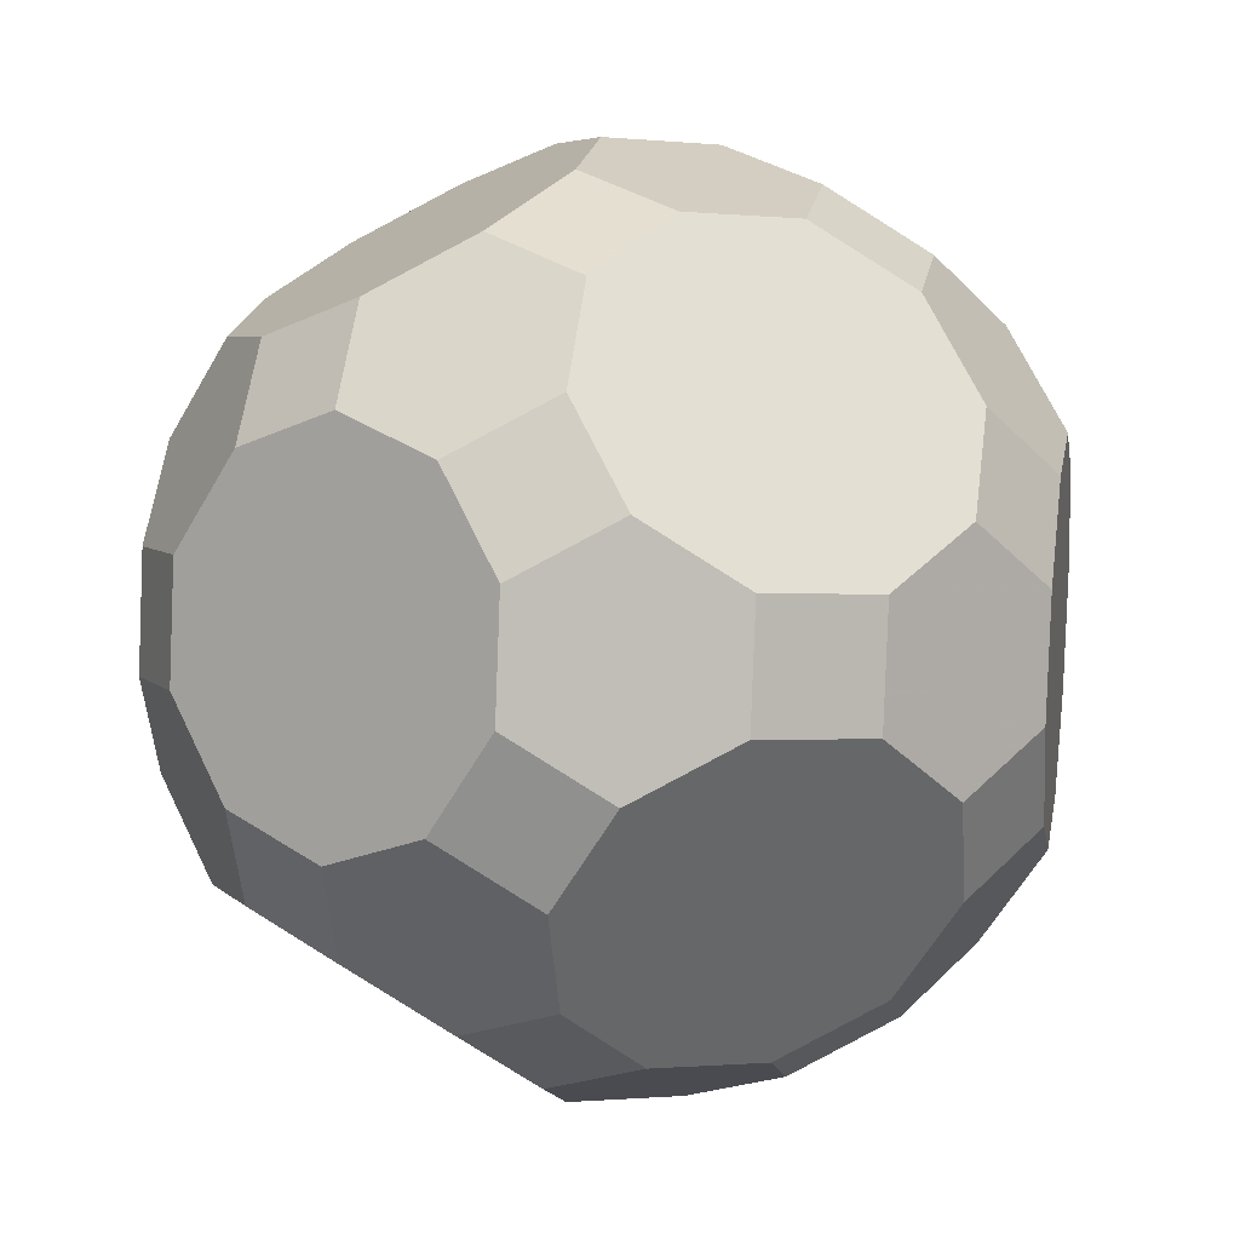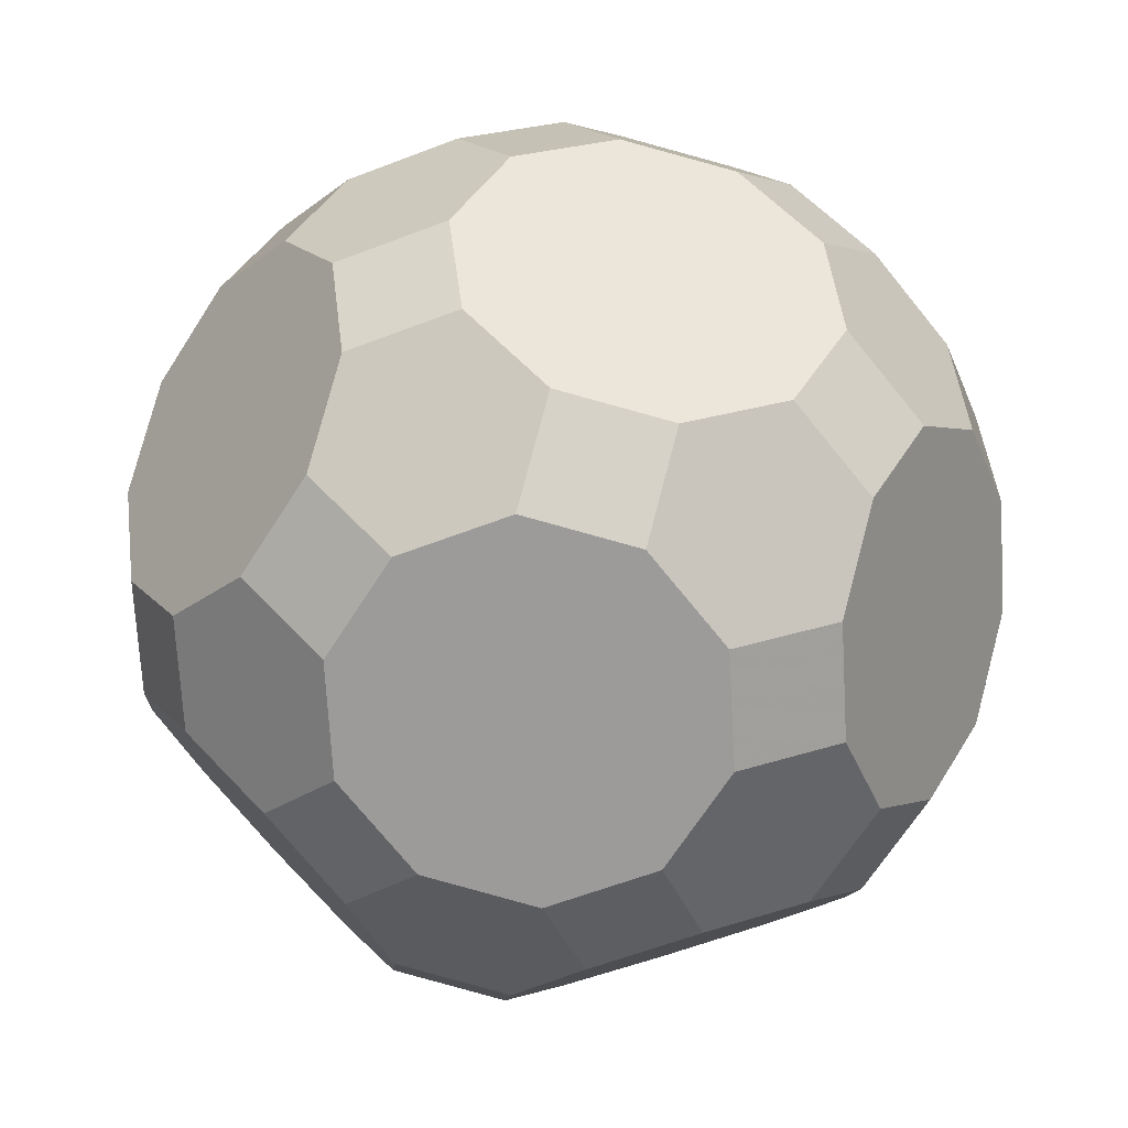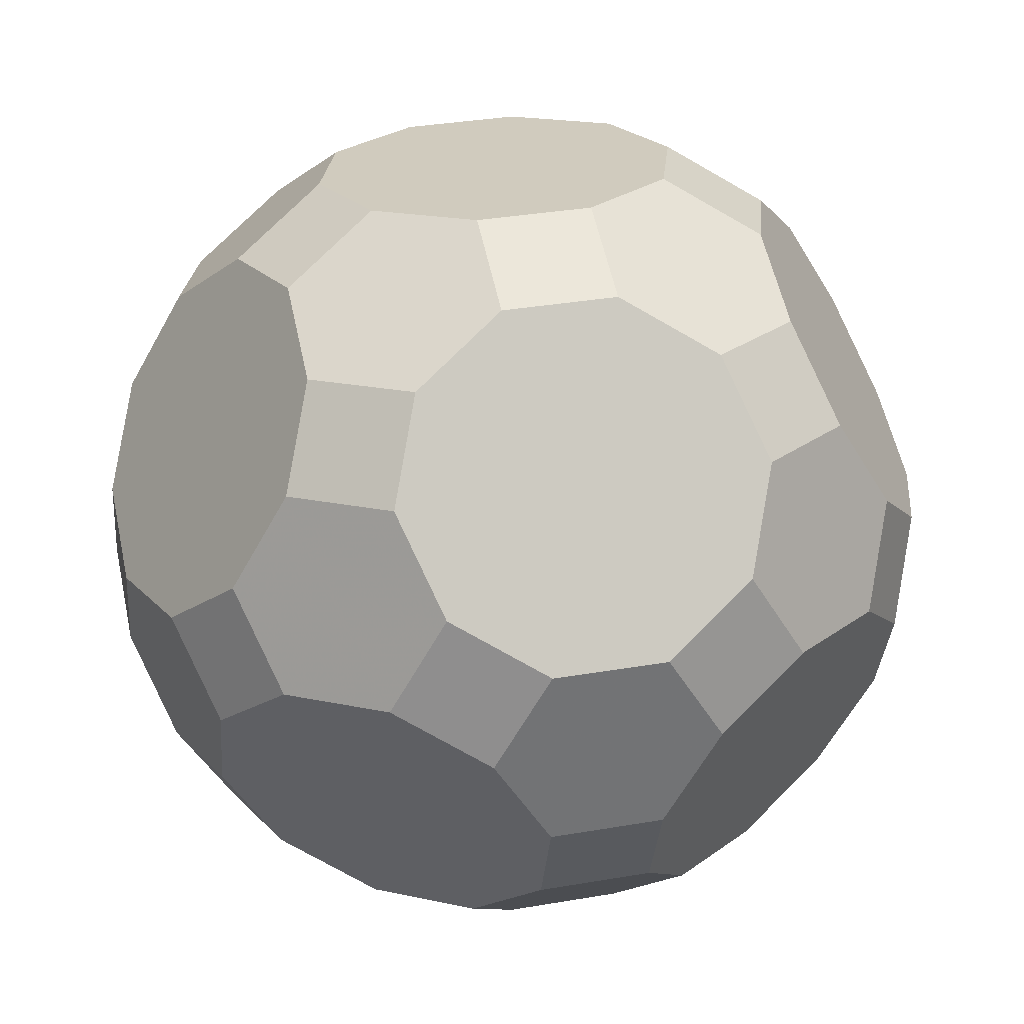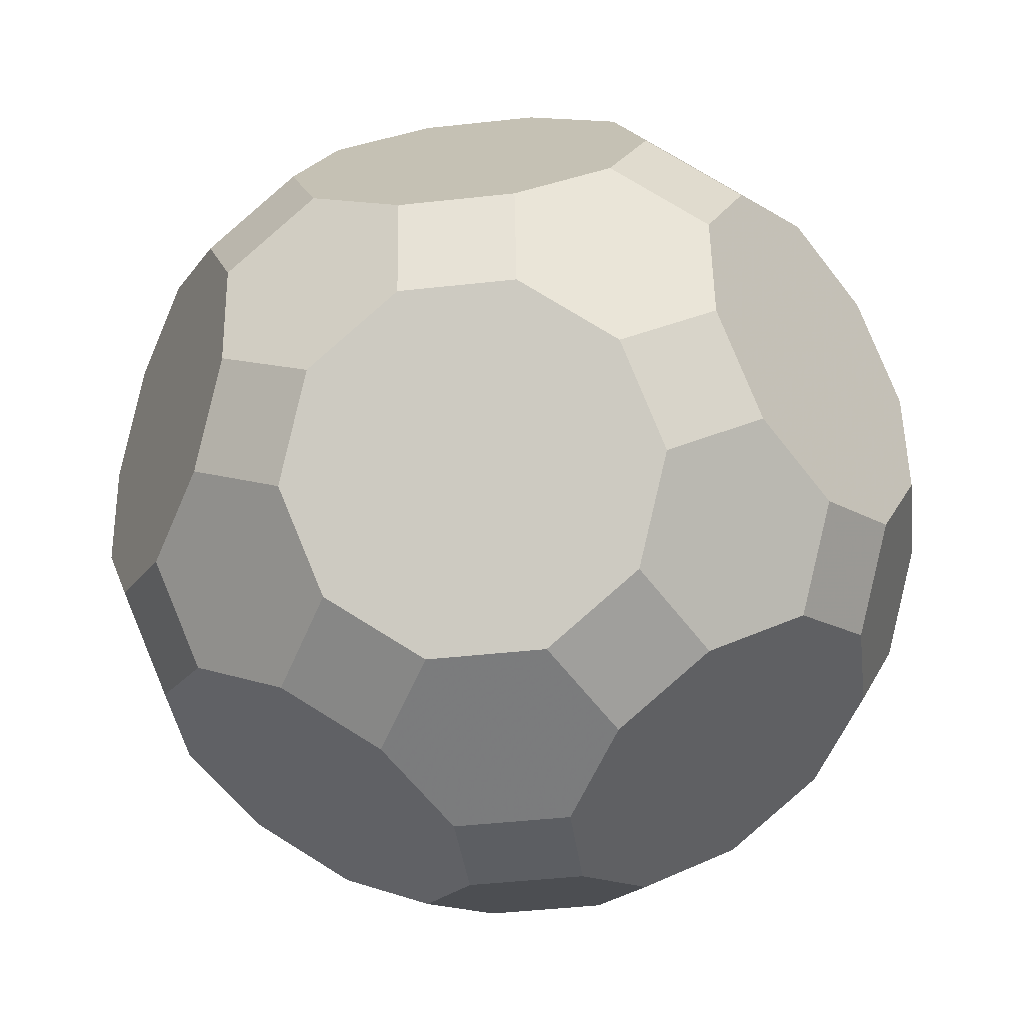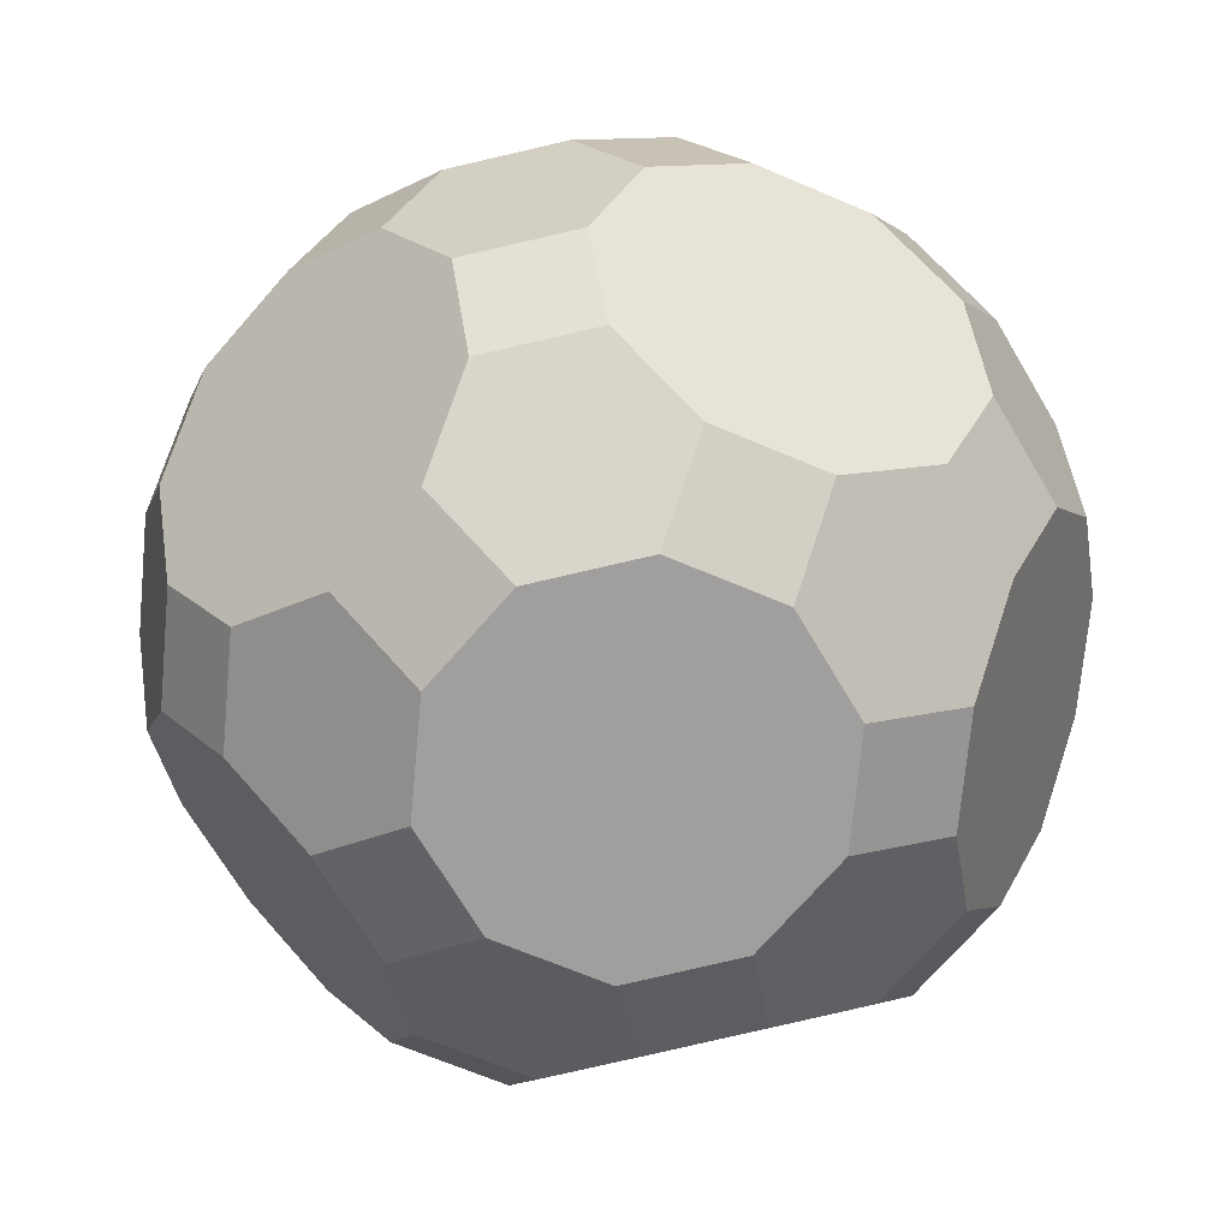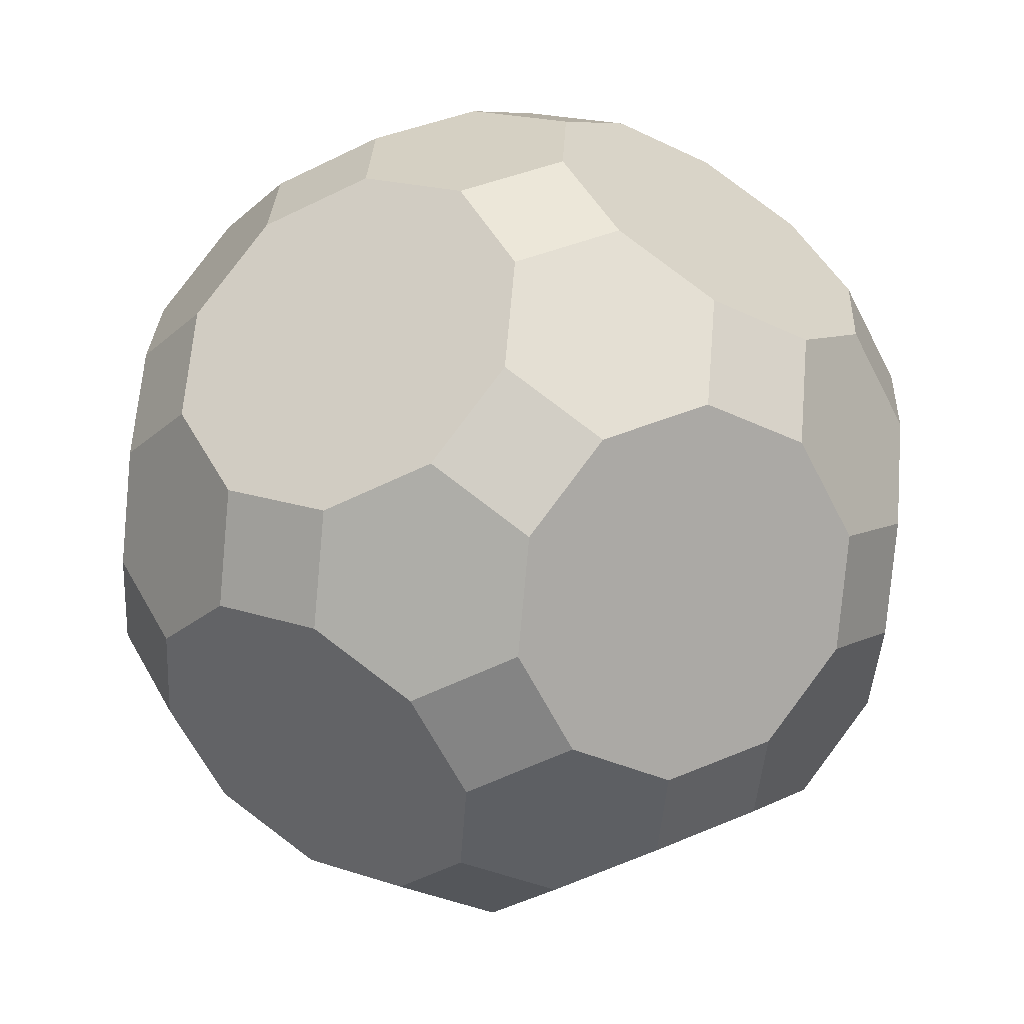
<metadata>
{"format":"obj","ext":"obj","renderer":"f3d","projection":"perspective","resolution":1024,"background":"white","views":[{"elev":-70.3,"azim":59.7,"up":"+Z"},{"elev":9.2,"azim":153.5,"up":"+Z"},{"elev":-1.1,"azim":22.2,"up":"+Z"},{"elev":-45.6,"azim":-165.2,"up":"+Y"},{"elev":-46.1,"azim":-169.5,"up":"+Z"},{"elev":39.8,"azim":159.5,"up":"+Y"}]}
</metadata>
<code>
v 0 0 1.009
v 0.263 0 0.9739
v -0.004627 0.263 0.9739
v -0.2211 -0.1424 0.9739
v 0.2584 0.263 0.939
v 0.4674 -0.1424 0.8825
v -0.2304 0.3836 0.9041
v -0.316 -0.3727 0.8825
v -0.4469 -0.02175 0.9041
v 0.4581 0.3836 0.8128
v 0.5351 -0.3727 0.7697
v 0.6672 -0.02175 0.7563
v -0.3327 0.5787 0.7563
v -0.4515 0.2412 0.8692
v -0.5417 -0.2521 0.8128
v -0.2482 -0.603 0.7697
v 0.5184 0.5787 0.6434
v 0.6625 0.2412 0.7214
v 0.7349 -0.2521 0.6434
v 0.4403 -0.603 0.6783
v -0.5538 0.4363 0.7214
v -0.2725 0.7738 0.587
v -0.6998 -0.3618 0.6301
v -0.04383 -0.7454 0.6783
v -0.4063 -0.7127 0.587
v 0.7228 0.4363 0.5521
v 0.4161 0.7738 0.4957
v 0.8398 -0.3618 0.4259
v 0.2192 -0.7454 0.6434
v 0.5452 -0.7127 0.4608
v -0.7147 0.4891 0.5172
v -0.07269 0.8944 0.4608
v -0.4334 0.8266 0.3828
v -0.8607 -0.309 0.4259
v -0.632 -0.5921 0.5172
v -0.2019 -0.8551 0.4957
v 0.8249 0.4891 0.313
v 0.1903 0.8944 0.4259
v 0.5182 0.8266 0.2566
v 0.9419 -0.309 0.1868
v 0.745 -0.5921 0.3346
v 0.3241 -0.8551 0.4259
v -0.8728 0.3794 0.3346
v -0.6545 0.6843 0.3479
v -0.2336 0.9472 0.2566
v -0.7929 -0.5393 0.313
v -0.963 -0.1139 0.2781
v -0.09692 -0.9648 0.2781
v 0.9298 0.3794 0.09545
v 0.7226 0.6843 0.1652
v 0.2924 0.9472 0.1868
v 0.8471 -0.5393 0.09545
v 1.002 -0.1139 0.01744
v 0.1661 -0.9648 0.2432
v -0.8125 0.5745 0.1652
v -0.9676 0.1491 0.2432
v -0.1315 1 0.01744
v -0.8275 -0.5745 0.05233
v -0.9975 -0.1491 0.01744
v -0.1315 -1 0.01744
v 0.8275 0.5745 -0.05233
v 0.9975 0.1491 -0.01744
v 0.1315 1 -0.01744
v 0.8125 -0.5745 -0.1652
v 0.9676 -0.1491 -0.2432
v 0.1315 -1 -0.01744
v -0.8471 0.5393 -0.09545
v -1.002 0.1139 -0.01744
v -0.1661 0.9648 -0.2432
v -0.7226 -0.6843 -0.1652
v -0.9298 -0.3794 -0.09545
v -0.2924 -0.9472 -0.1868
v 0.7929 0.5393 -0.313
v 0.963 0.1139 -0.2781
v 0.09692 0.9648 -0.2781
v 0.6545 -0.6843 -0.3479
v 0.8728 -0.3794 -0.3346
v 0.2336 -0.9472 -0.2566
v -0.745 0.5921 -0.3346
v -0.9419 0.309 -0.1868
v -0.3241 0.8551 -0.4259
v -0.8249 -0.4891 -0.313
v -0.5182 -0.8266 -0.2566
v -0.1903 -0.8944 -0.4259
v 0.632 0.5921 -0.5172
v 0.8607 0.309 -0.4259
v 0.2019 0.8551 -0.4957
v 0.7147 -0.4891 -0.5172
v 0.4334 -0.8266 -0.3828
v 0.07269 -0.8944 -0.4608
v -0.8398 0.3618 -0.4259
v -0.5452 0.7127 -0.4608
v -0.2192 0.7454 -0.6434
v -0.7228 -0.4363 -0.5521
v -0.4161 -0.7738 -0.4957
v 0.6998 0.3618 -0.6301
v 0.4063 0.7127 -0.587
v 0.04383 0.7454 -0.6783
v 0.5538 -0.4363 -0.7214
v 0.2725 -0.7738 -0.587
v -0.7349 0.2521 -0.6434
v -0.4403 0.603 -0.6783
v -0.6625 -0.2412 -0.7214
v -0.5184 -0.5787 -0.6434
v 0.5417 0.2521 -0.8128
v 0.2482 0.603 -0.7697
v 0.4515 -0.2412 -0.8692
v 0.3327 -0.5787 -0.7563
v -0.6672 0.02175 -0.7563
v -0.5351 0.3727 -0.7697
v -0.4581 -0.3836 -0.8128
v 0.4469 0.02175 -0.9041
v 0.316 0.3727 -0.8825
v 0.2304 -0.3836 -0.9041
v -0.4674 0.1424 -0.8825
v -0.2584 -0.263 -0.939
v 0.2211 0.1424 -0.9739
v 0.004627 -0.263 -0.9739
v -0.263 0 -0.9739
v 0 0 -1.009
f 3 1 5
f 5 1 2
f 8 4 15
f 15 4 9
f 12 6 19
f 19 6 11
f 14 7 21
f 21 7 13
f 17 10 26
f 26 10 18
f 24 16 36
f 36 16 25
f 30 20 42
f 42 20 29
f 33 22 45
f 45 22 32
f 35 23 46
f 46 23 34
f 38 27 51
f 51 27 39
f 40 28 52
f 52 28 41
f 43 31 55
f 55 31 44
f 50 37 61
f 61 37 49
f 59 47 68
f 68 47 56
f 54 48 66
f 66 48 60
f 62 53 74
f 74 53 65
f 69 57 75
f 75 57 63
f 70 58 82
f 82 58 71
f 77 64 88
f 88 64 76
f 80 67 91
f 91 67 79
f 84 72 95
f 95 72 83
f 85 73 96
f 96 73 86
f 89 78 100
f 100 78 90
f 92 81 102
f 102 81 93
f 98 87 106
f 106 87 97
f 104 94 111
f 111 94 103
f 107 99 114
f 114 99 108
f 109 101 115
f 115 101 110
f 113 105 117
f 117 105 112
f 118 116 120
f 120 116 119
f 1 3 7
f 14 1 7
f 9 1 14
f 9 4 1
f 2 6 12
f 18 2 12
f 10 2 18
f 10 5 2
f 8 15 23
f 35 8 23
f 25 8 35
f 25 16 8
f 11 20 30
f 41 11 30
f 28 11 41
f 28 19 11
f 13 22 33
f 44 13 33
f 31 13 44
f 31 21 13
f 17 26 37
f 50 17 37
f 39 17 50
f 39 27 17
f 24 36 48
f 54 24 48
f 42 24 54
f 42 29 24
f 32 38 51
f 63 32 51
f 57 32 63
f 57 45 32
f 34 47 59
f 71 34 59
f 58 34 71
f 58 46 34
f 40 52 64
f 77 40 64
f 65 40 77
f 65 53 40
f 43 55 67
f 80 43 67
f 68 43 80
f 68 56 43
f 49 62 74
f 86 49 74
f 73 49 86
f 73 61 49
f 60 72 84
f 90 60 84
f 78 60 90
f 78 66 60
f 69 75 87
f 98 69 87
f 93 69 98
f 93 81 69
f 70 82 94
f 104 70 94
f 95 70 104
f 95 83 70
f 76 89 100
f 108 76 100
f 99 76 108
f 99 88 76
f 79 92 102
f 110 79 102
f 101 79 110
f 101 91 79
f 85 96 105
f 113 85 105
f 106 85 113
f 106 97 85
f 103 109 115
f 119 103 115
f 116 103 119
f 116 111 103
f 107 114 118
f 120 107 118
f 117 107 120
f 117 112 107
f 1 4 8
f 16 1 8
f 24 1 16
f 29 1 24
f 20 1 29
f 11 1 20
f 6 1 11
f 6 2 1
f 3 5 10
f 17 3 10
f 27 3 17
f 38 3 27
f 32 3 38
f 22 3 32
f 13 3 22
f 13 7 3
f 9 14 21
f 31 9 21
f 43 9 31
f 56 9 43
f 47 9 56
f 34 9 47
f 23 9 34
f 23 15 9
f 12 19 28
f 40 12 28
f 53 12 40
f 62 12 53
f 49 12 62
f 37 12 49
f 26 12 37
f 26 18 12
f 25 35 46
f 58 25 46
f 70 25 58
f 83 25 70
f 72 25 83
f 60 25 72
f 48 25 60
f 48 36 25
f 30 42 54
f 66 30 54
f 78 30 66
f 89 30 78
f 76 30 89
f 64 30 76
f 52 30 64
f 52 41 30
f 33 45 57
f 69 33 57
f 81 33 69
f 92 33 81
f 79 33 92
f 67 33 79
f 55 33 67
f 55 44 33
f 39 50 61
f 73 39 61
f 85 39 73
f 97 39 85
f 87 39 97
f 75 39 87
f 63 39 75
f 63 51 39
f 59 68 80
f 91 59 80
f 101 59 91
f 109 59 101
f 103 59 109
f 94 59 103
f 82 59 94
f 82 71 59
f 65 77 88
f 99 65 88
f 107 65 99
f 112 65 107
f 105 65 112
f 96 65 105
f 86 65 96
f 86 74 65
f 84 95 104
f 111 84 104
f 116 84 111
f 118 84 116
f 114 84 118
f 108 84 114
f 100 84 108
f 100 90 84
f 93 98 106
f 113 93 106
f 117 93 113
f 120 93 117
f 119 93 120
f 115 93 119
f 110 93 115
f 110 102 93

</code>
